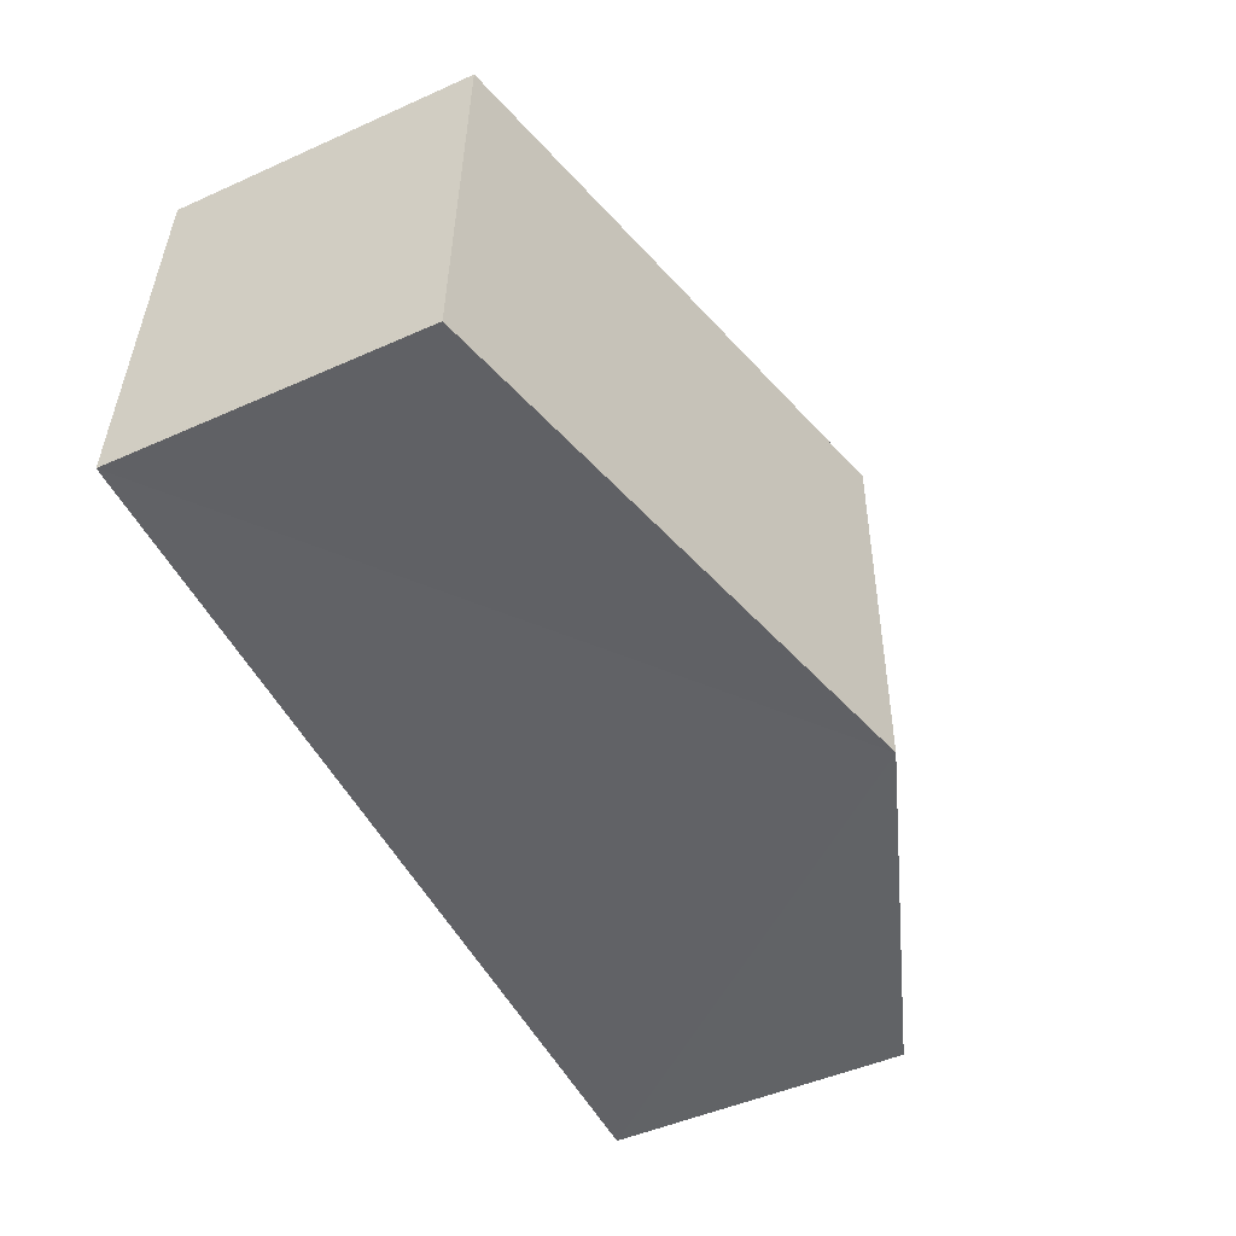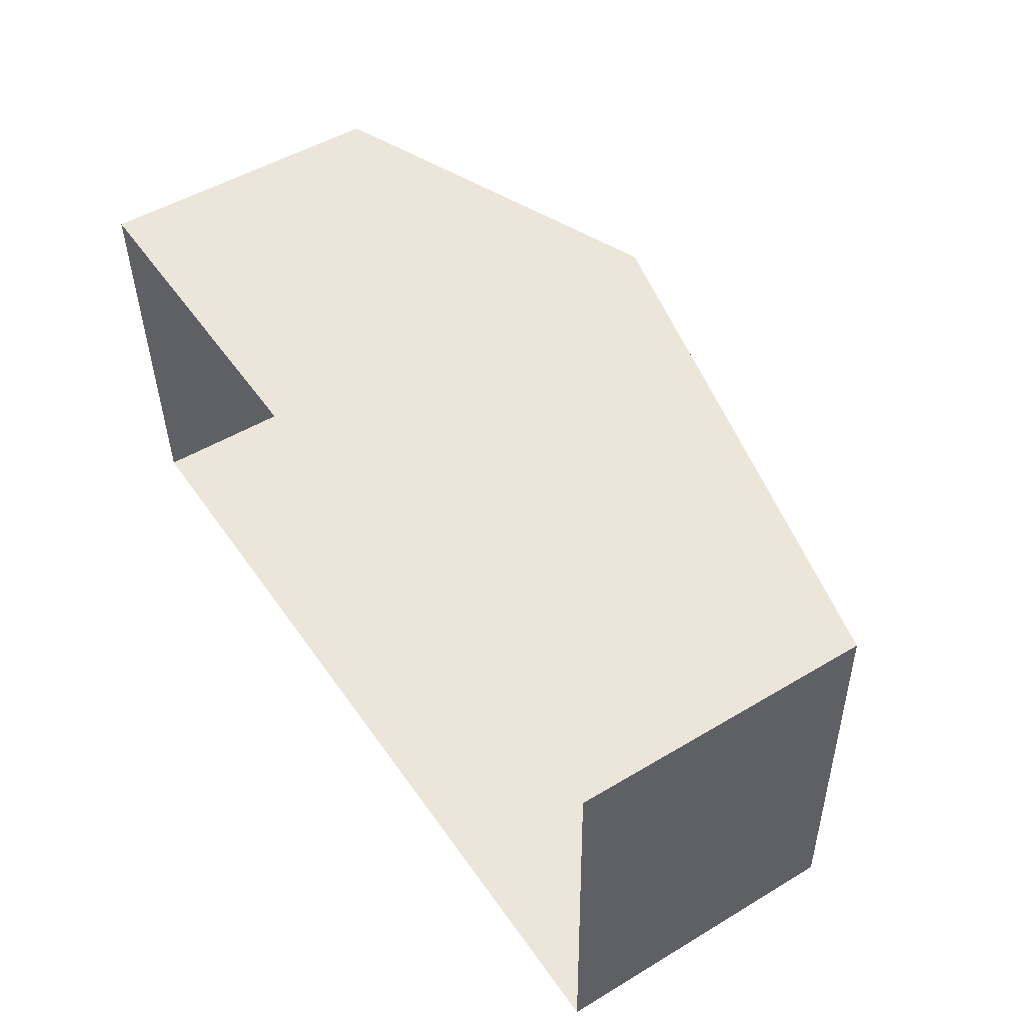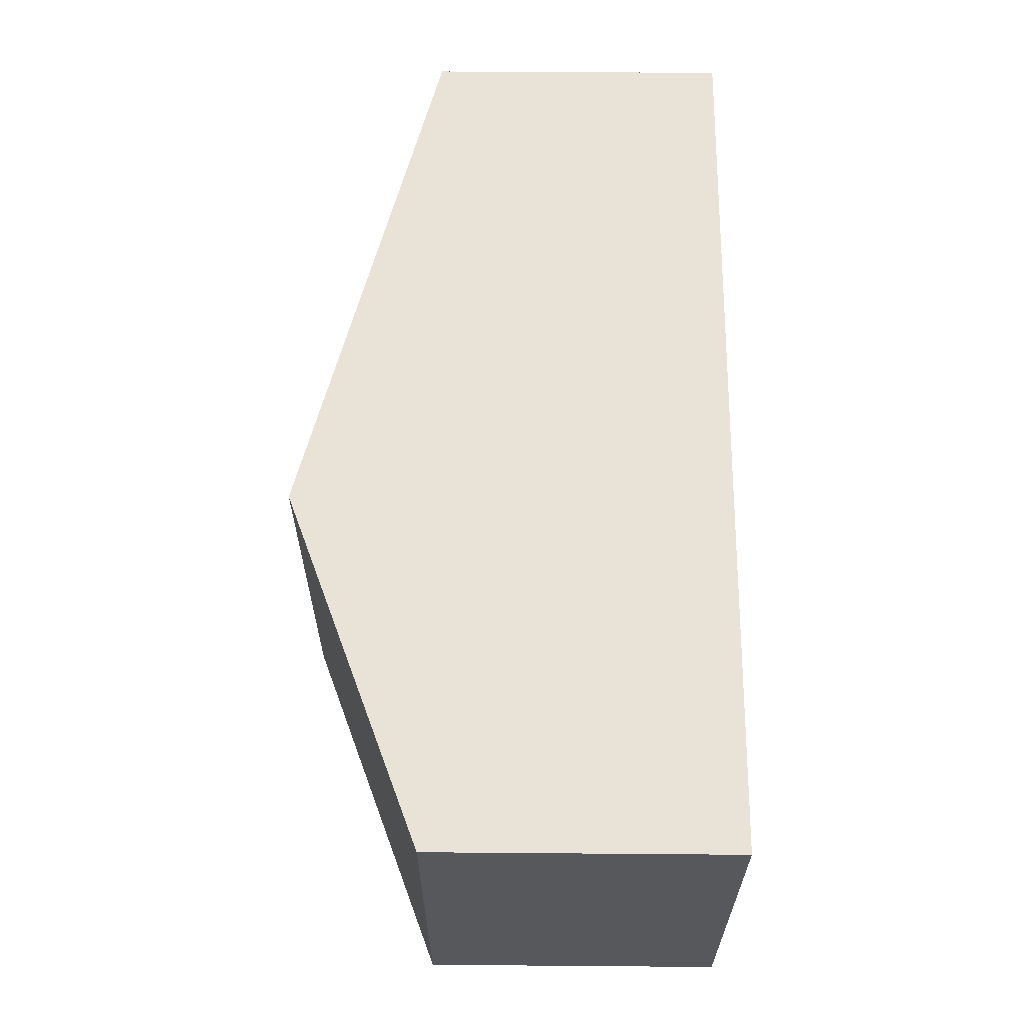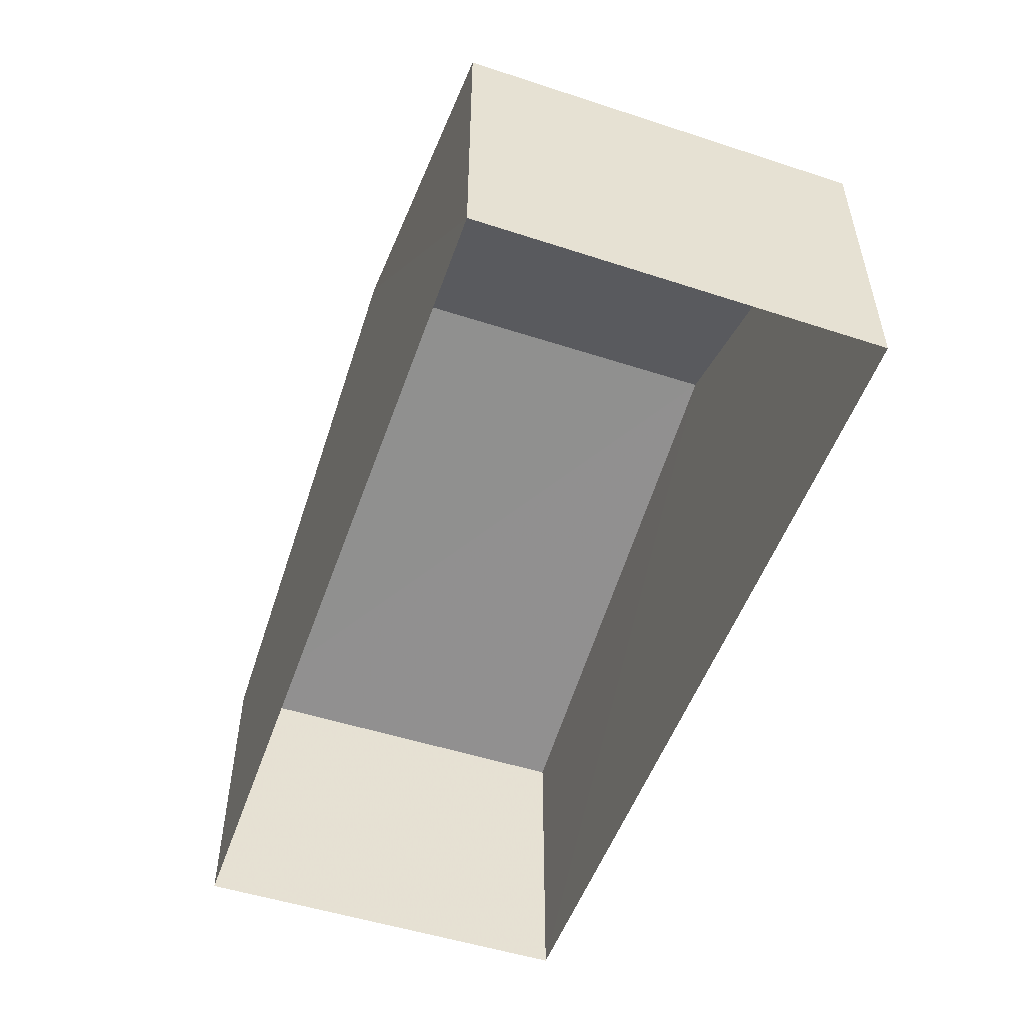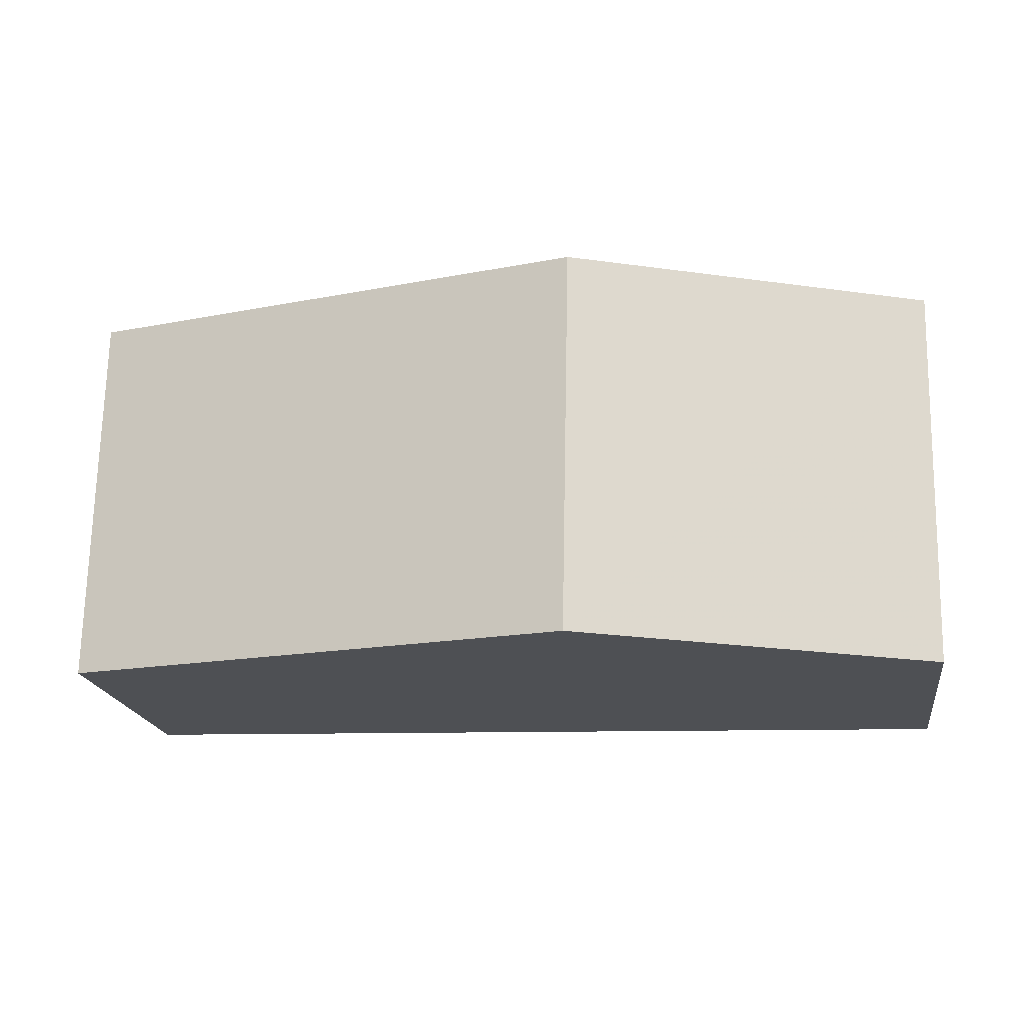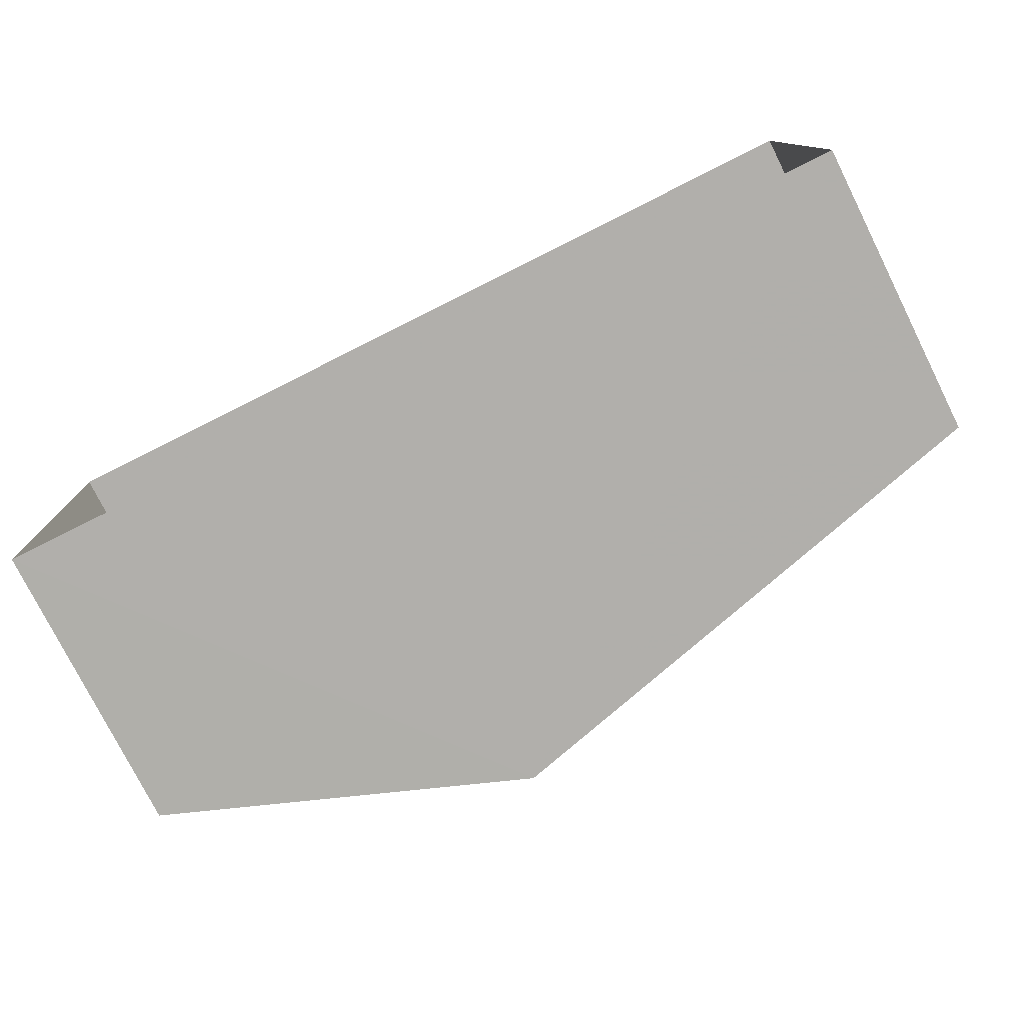
<metadata>
{"format":"obj","ext":"obj","renderer":"f3d","projection":"perspective","resolution":1024,"background":"white","views":[{"elev":-49.3,"azim":-63.8,"up":"+Y"},{"elev":50.9,"azim":-123.3,"up":"+Y"},{"elev":60.9,"azim":90.5,"up":"+Y"},{"elev":-51.7,"azim":69.3,"up":"+Z"},{"elev":-19.2,"azim":8.6,"up":"+Y"},{"elev":-77.2,"azim":-153.6,"up":"+Y"}]}
</metadata>
<code>
v -3.725e+05 -1.037e+05 31.91
v -3.725e+05 -1.037e+05 31.91
v -3.725e+05 -1.037e+05 31.91
v -3.725e+05 -1.037e+05 31.91
v -3.725e+05 -1.037e+05 39.16
v -3.725e+05 -1.037e+05 36.89
v -3.725e+05 -1.037e+05 39.16
v -3.725e+05 -1.037e+05 36.89
v -3.725e+05 -1.037e+05 36.89
v -3.725e+05 -1.037e+05 36.89
f 1 2 3
f 4 1 3
f 5 6 7
f 5 8 6
f 7 9 5
f 7 10 9
f 6 1 7
f 1 4 7
f 4 10 7
f 10 4 3
f 9 10 3
f 9 3 5
f 3 2 5
f 2 8 5
f 8 2 1
f 6 8 1

</code>
